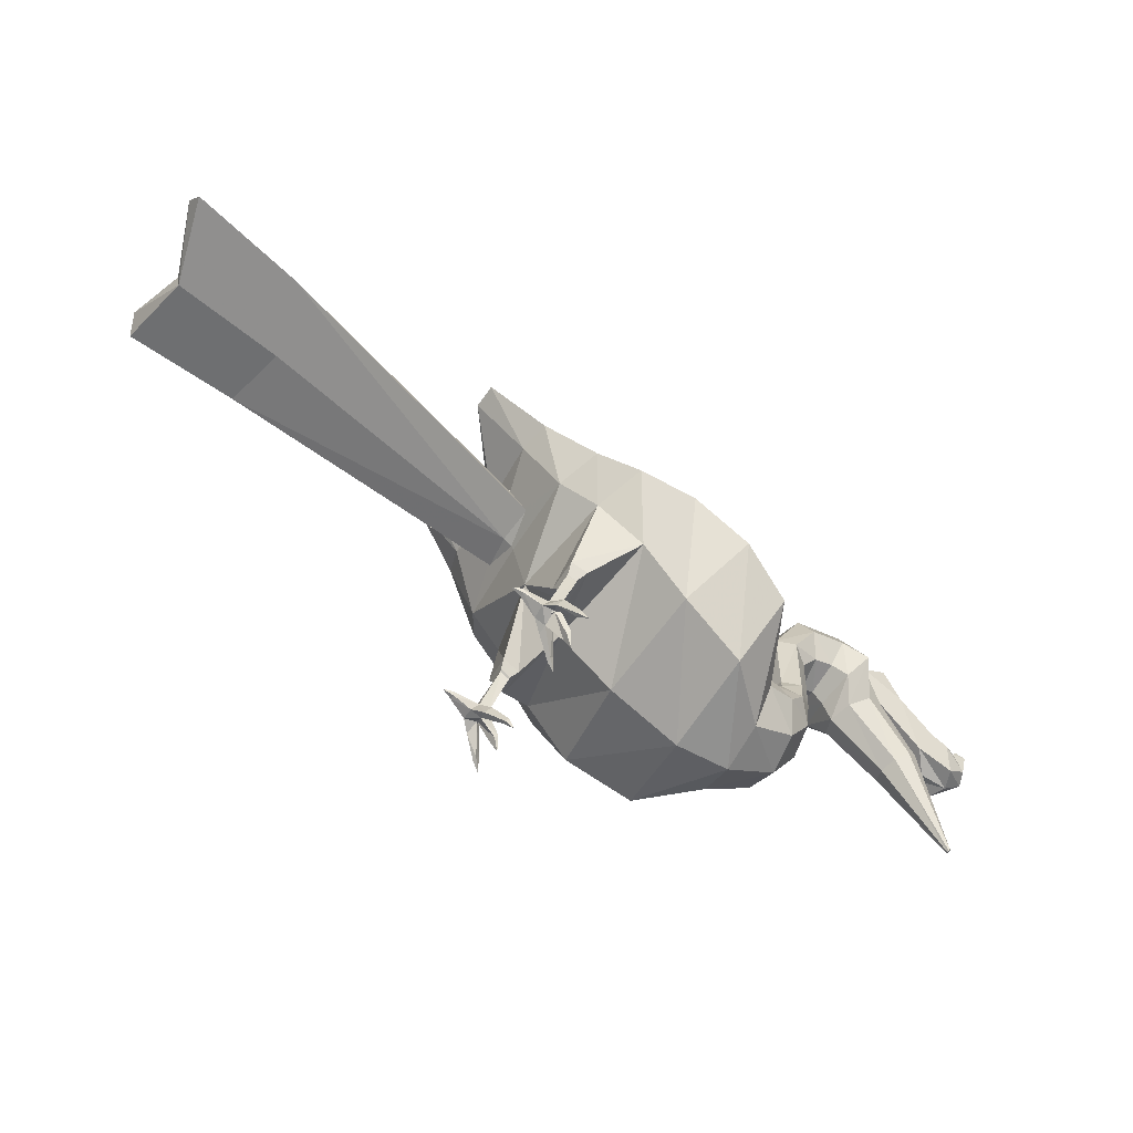
<metadata>
{"format":"obj","ext":"obj","renderer":"f3d","projection":"perspective","resolution":1024,"background":"white","views":[{"elev":-52.4,"azim":-28.8,"up":"+Y"}]}
</metadata>
<code>
v -0.5885 0.2897 -0.0002422
v -0.6089 0.3093 -0.09784
v -0.6144 0.3267 -0.07838
v -0.5914 0.3041 -0.000286
v -0.4679 0.2394 -0.0001784
v -0.4855 0.2563 -0.08432
v -0.4903 0.2713 -0.06754
v -0.4704 0.2518 -0.0002161
v -0.6087 0.31 0.09726
v -0.6143 0.3272 0.0777
v -0.4854 0.2569 0.08388
v -0.4902 0.2717 0.06702
v -0.1681 -0.1002 0.08319
v -0.1437 -0.0357 0.0802
v -0.1449 -0.0395 0.05867
v -0.1663 -0.1015 0.06792
v -0.1783 -0.09588 0.08146
v -0.1538 -0.03029 0.07917
v -0.1768 -0.09617 0.06705
v -0.155 -0.03294 0.05865
v -0.1707 -0.1067 0.08195
v -0.1692 -0.1078 0.06901
v -0.1793 -0.103 0.08048
v -0.178 -0.1032 0.06827
v -0.177 -0.1098 0.07494
v -0.1474 -0.02901 0.06915
v -0.145 -0.03988 -0.05924
v -0.1438 -0.03621 -0.0808
v -0.1682 -0.1007 -0.08333
v -0.1665 -0.1019 -0.06806
v -0.1539 -0.0308 -0.07978
v -0.1784 -0.09641 -0.08161
v -0.1551 -0.03332 -0.05925
v -0.1769 -0.0966 -0.06721
v -0.1708 -0.1072 -0.08204
v -0.1693 -0.1082 -0.0691
v -0.1794 -0.1035 -0.08059
v -0.1781 -0.1037 -0.06838
v -0.1771 -0.1102 -0.07501
v -0.1475 -0.02946 -0.06979
v -0.1894 0.09274 6.688e-05
v -0.1847 0.09663 -0.04108
v -0.2021 0.1318 -0.03295
v -0.2039 0.1303 -4.199e-05
v -0.1846 0.0969 0.04118
v -0.202 0.132 0.03285
v -0.1699 0.07631 0.0001069
v -0.1633 0.08168 -0.05667
v -0.1873 0.1302 -0.04545
v -0.1898 0.1281 -4.332e-05
v -0.1632 0.08205 0.05684
v -0.1873 0.1304 0.04535
v -0.1588 0.08536 7.096e-05
v -0.1547 0.08874 -0.03564
v -0.1698 0.1192 -0.02858
v -0.1714 0.1179 -2.354e-05
v -0.1547 0.08897 0.03575
v -0.1698 0.1194 0.02853
v -0.1539 0.1024 1.542e-05
v 0.1958 0.06997 -0.03548
v 0.1924 0.05898 -0.0001346
v 0.2035 0.04649 -0.0001034
v 0.2111 0.05546 -0.0417
v 0.2041 0.09671 -0.0502
v 0.2295 0.07736 -0.059
v 0.2123 0.1235 -0.03567
v 0.2479 0.09942 -0.02839
v 0.2158 0.1348 -0.000397
v 0.2556 0.1086 -0.0003452
v 0.2128 0.02524 -4.271e-05
v 0.2218 0.03069 -0.02331
v 0.2434 0.04401 -0.03299
v 0.265 0.05739 -0.02343
v 0.1959 0.07019 0.03514
v 0.2112 0.05572 0.04142
v 0.2042 0.09703 0.04967
v 0.2296 0.07774 0.05855
v 0.2124 0.1238 0.03495
v 0.248 0.09961 0.02777
v 0.2218 0.03084 0.02317
v 0.2434 0.04422 0.03274
v 0.265 0.05753 0.02305
v 0.1778 0.07114 -0.02887
v 0.1786 0.06183 -0.0001293
v 0.1758 0.09381 -0.04083
v 0.1739 0.1166 -0.02901
v 0.1731 0.1261 -0.0003313
v 0.1778 0.07132 0.02855
v 0.1759 0.09407 0.04037
v 0.1739 0.1167 0.02841
v 0.1598 0.08359 -0.0001819
v -0.1859 -0.1074 0.08243
v -0.172 -0.1059 0.08097
v -0.1746 -0.115 0.06723
v -0.186 -0.1093 0.06687
v -0.1513 -0.1433 0.07599
v -0.151 -0.143 0.07613
v -0.151 -0.1431 0.07533
v -0.1512 -0.1434 0.0754
v -0.1695 -0.1041 0.09644
v -0.1765 -0.1136 0.09371
v -0.1756 -0.1176 0.05723
v -0.1686 -0.1093 0.05439
v -0.2043 -0.09256 0.07718
v -0.2037 -0.09335 0.07118
v -0.2047 -0.08933 0.0699
v -0.2056 -0.08828 0.07794
v -0.2149 -0.08731 0.07366
v -0.1529 -0.14 0.1133
v -0.1528 -0.1399 0.1127
v -0.1532 -0.1405 0.1125
v -0.1533 -0.1406 0.1131
v -0.1515 -0.1435 0.04082
v -0.1514 -0.1434 0.0414
v -0.151 -0.1429 0.04124
v -0.151 -0.143 0.04065
v -0.157 -0.1272 0.1043
v -0.1605 -0.1319 0.1029
v -0.1586 -0.1341 0.04831
v -0.1551 -0.1299 0.0469
v -0.1614 -0.1327 0.1079
v -0.1579 -0.128 0.1093
v -0.1556 -0.1312 0.04193
v -0.1591 -0.1354 0.04334
v -0.1565 -0.1311 0.07089
v -0.1575 -0.1304 0.07925
v -0.1542 -0.1258 0.08153
v -0.1529 -0.1267 0.07033
v -0.1748 -0.09068 0.07931
v -0.1737 -0.09087 0.06958
v -0.1679 -0.0936 0.08048
v -0.1667 -0.09447 0.07017
v -0.1692 -0.08709 0.07486
v -0.1747 -0.1155 -0.06727
v -0.1722 -0.1064 -0.08107
v -0.1861 -0.1079 -0.08249
v -0.1861 -0.1098 -0.06693
v -0.1511 -0.1436 -0.07522
v -0.1511 -0.1435 -0.07602
v -0.1514 -0.1438 -0.07589
v -0.1513 -0.1439 -0.07529
v -0.1697 -0.1048 -0.09656
v -0.1766 -0.1142 -0.09375
v -0.1686 -0.1096 -0.05448
v -0.1757 -0.118 -0.05725
v -0.2045 -0.09306 -0.07732
v -0.2038 -0.0938 -0.07131
v -0.2048 -0.08978 -0.07005
v -0.2057 -0.08878 -0.0781
v -0.215 -0.08778 -0.07381
v -0.1534 -0.1412 -0.1124
v -0.153 -0.1406 -0.1126
v -0.1531 -0.1407 -0.1132
v -0.1535 -0.1413 -0.113
v -0.1511 -0.1431 -0.04114
v -0.1515 -0.1436 -0.0413
v -0.1515 -0.1438 -0.04071
v -0.1511 -0.1433 -0.04055
v -0.1572 -0.1279 -0.1043
v -0.1607 -0.1326 -0.1029
v -0.1587 -0.1344 -0.04825
v -0.1552 -0.1302 -0.04688
v -0.1616 -0.1334 -0.1079
v -0.1581 -0.1287 -0.1093
v -0.1557 -0.1315 -0.04189
v -0.1592 -0.1356 -0.04327
v -0.1567 -0.1315 -0.07085
v -0.1577 -0.1309 -0.07921
v -0.1543 -0.1264 -0.08154
v -0.153 -0.1272 -0.07033
v -0.1749 -0.09119 -0.0795
v -0.1739 -0.09132 -0.06977
v -0.168 -0.09412 -0.08067
v -0.1668 -0.09492 -0.07035
v -0.1693 -0.08757 -0.07509
v 0.3419 -0.1141 -0.001905
v 0.3415 -0.1145 0.0003019
v 0.3445 -0.1116 0.0002902
v 0.343 -0.1131 -0.002823
v 0.344 -0.112 -0.001914
v 0.2889 0.1266 -0.0004301
v 0.2767 0.113 -0.02593
v 0.2954 0.0793 -0.02445
v 0.3093 0.09269 -0.0003377
v 0.271 -0.02595 7.458e-05
v 0.277 -0.0218 -0.0178
v 0.2917 -0.01166 -0.02524
v 0.3064 -0.001473 -0.01789
v 0.2844 0.04311 -0.0001582
v 0.3125 0.002793 -5.145e-05
v 0.3338 0.04186 -0.02254
v 0.3376 0.04824 -0.0002179
v 0.327 -0.004145 -4.095e-05
v 0.3107 0.008991 -0.02241
v 0.3567 -0.01015 -4.578e-05
v 0.349 -0.007147 -0.02239
v 0.3508 0.03299 -0.02252
v 0.3506 0.0404 -0.0002032
v 0.3782 0.004115 -0.0001091
v 0.3735 0.01031 -0.01553
v 0.3638 0.03402 -0.0156
v 0.3618 0.03816 -0.0002051
v 0.3856 0.02613 -0.0001858
v 0.3815 0.03708 -0.01423
v 0.3708 0.03967 -0.01423
v 0.3688 0.04004 -0.0002168
v 0.3827 0.05022 -0.0002609
v 0.3823 0.0503 -0.0002608
v 0.3419 -0.1141 0.002506
v 0.343 -0.1131 0.003416
v 0.344 -0.112 0.002497
v 0.2768 0.1132 0.02518
v 0.2954 0.07945 0.02389
v 0.2771 -0.02168 0.01791
v 0.2917 -0.0115 0.02526
v 0.3064 -0.001358 0.01782
v 0.3339 0.04201 0.02215
v 0.3108 0.009135 0.02227
v 0.349 -0.007003 0.0223
v 0.3508 0.03313 0.02217
v 0.3735 0.01041 0.01528
v 0.3638 0.03412 0.01522
v 0.3815 0.03717 0.01379
v 0.3708 0.03976 0.01379
v 0.07445 -0.1089 -0.04889
v 0.0707 -0.1277 0.0005639
v 0.1273 -0.1034 0.0004401
v 0.1245 -0.08891 -0.04123
v 0.08359 -0.0632 -0.0695
v 0.1178 -0.05362 -0.05858
v 0.09275 -0.0174 -0.0492
v 0.1111 -0.01822 -0.04145
v 0.09658 0.001704 0.0001273
v 0.1084 -0.003441 0.0001342
v 0.1563 -0.06471 0.0002922
v 0.1506 -0.05506 -0.03637
v 0.137 -0.03152 -0.05161
v 0.1235 -0.007882 -0.0365
v 0.1179 0.002008 0.000109
v 0.165 -0.01857 0.0001369
v 0.1584 -0.01452 -0.03227
v 0.1424 -0.004536 -0.0457
v 0.1265 0.005531 -0.03231
v 0.1199 0.009786 8.236e-05
v 0.1676 0.04924 -8.308e-05
v 0.1606 0.05363 -0.03162
v 0.1438 0.06442 -0.0447
v 0.1271 0.0753 -0.03166
v 0.1202 0.07989 -0.0001431
v 0.1786 0.0563 -0.0001148
v 0.175 0.06724 -0.03546
v 0.1664 0.09387 -0.05016
v 0.1579 0.1206 -0.03562
v 0.1543 0.1318 -0.0003375
v 0.07453 -0.1086 0.04989
v 0.1245 -0.08864 0.04202
v 0.0837 -0.06276 0.07019
v 0.1179 -0.05324 0.05915
v 0.09283 -0.01708 0.04958
v 0.1112 -0.01795 0.0418
v 0.1507 -0.05482 0.0369
v 0.1371 -0.03118 0.05201
v 0.1235 -0.007646 0.03677
v 0.1584 -0.01431 0.03252
v 0.1425 -0.004242 0.04592
v 0.1265 0.005739 0.03249
v 0.1607 0.05383 0.03144
v 0.1439 0.06471 0.04447
v 0.1271 0.07551 0.03139
v 0.1751 0.06747 0.03517
v 0.1665 0.0942 0.04971
v 0.1579 0.1208 0.03501
v 0.2031 0.06139 -0.0001479
v 0.2084 0.06922 -0.02912
v 0.2211 0.08831 -0.04118
v 0.2338 0.1075 -0.02926
v 0.2391 0.1155 -0.0003509
v 0.2084 0.0694 0.02877
v 0.2212 0.08858 0.04068
v 0.2339 0.1077 0.02862
v 0.2091 0.05864 -0.0001418
v 0.2145 0.06263 -0.02069
v 0.2275 0.07238 -0.02923
v 0.2406 0.08219 -0.02077
v 0.246 0.08631 -0.0002606
v 0.2145 0.06276 0.02037
v 0.2276 0.07257 0.02883
v 0.2406 0.08232 0.02029
v 0.2362 0.05728 -0.0001563
v 0.03523 -0.08752 -0.04403
v 0.02796 -0.1032 0.000523
v 0.05284 -0.04944 -0.06259
v 0.07049 -0.01123 -0.0443
v 0.07783 0.004711 0.0001359
v 0.0353 -0.08724 0.04496
v 0.05295 -0.04903 0.06325
v 0.07056 -0.01095 0.04468
v 0.03076 -0.02729 0.000279
v -0.009512 0.09973 -0.0001016
v -0.01866 0.08787 -0.1226
v 0.04124 0.05807 -0.123
v 0.05053 0.07347 -6.595e-05
v -0.0616 0.03894 -0.1732
v -0.002053 0.000612 -0.1738
v -0.09409 0.0007258 -0.1222
v -0.04801 -0.05927 -0.1226
v -0.1227 -0.03006 0.0004073
v -0.06367 -0.08046 0.0005213
v -0.2032 0.1727 -0.0001787
v -0.2578 0.214 -0.0632
v -0.255 0.2165 -0.08928
v -0.2522 0.2191 -0.06322
v -0.2112 0.1654 -0.0001491
v -0.07037 0.116 -0.0001046
v -0.07662 0.1106 -0.1091
v -0.1126 0.0772 -0.1542
v -0.1381 0.05443 -0.1089
v -0.1639 0.03001 0.0002477
v -0.176 0.0817 -0.09729
v -0.1784 0.08098 9.574e-05
v -0.1542 0.0999 -0.1377
v -0.1324 0.1184 -0.09744
v -0.1233 0.1263 -9.45e-05
v -0.2006 0.1552 -0.1093
v -0.2089 0.148 -0.07732
v -0.1922 0.1625 -0.07738
v -0.1887 0.1658 -0.0001683
v -0.2057 0.1518 -0.0001098
v -0.1945 0.1134 4.651e-06
v 0.07814 0.02678 -0.1076
v 0.08093 0.04413 3.634e-06
v 0.0505 -0.03548 -0.1519
v 0.02019 -0.1002 -0.1071
v 0.011 -0.1234 0.0005988
v -0.1395 -0.03709 -0.08918
v -0.1416 -0.04355 -0.05124
v -0.1573 -0.02757 -0.08739
v -0.1594 -0.032 -0.05126
v -0.01846 0.08865 0.1225
v 0.04143 0.05886 0.123
v -0.06132 0.04006 0.1734
v -0.00177 0.00173 0.1742
v -0.09389 0.001513 0.1228
v -0.04781 -0.05848 0.1235
v -0.2577 0.2144 0.06267
v -0.2549 0.217 0.08873
v -0.2521 0.2195 0.06265
v -0.07644 0.1113 0.109
v -0.1123 0.07819 0.1543
v -0.1379 0.05513 0.1092
v -0.1759 0.08233 0.09747
v -0.154 0.1008 0.1377
v -0.1322 0.119 0.09732
v -0.2004 0.1559 0.1091
v -0.2087 0.1485 0.07713
v -0.1921 0.163 0.07707
v 0.07831 0.02748 0.1077
v 0.05075 -0.0345 0.1525
v 0.02037 -0.09952 0.1082
v -0.1396 -0.03647 0.08959
v -0.1417 -0.04301 0.05262
v -0.1569 -0.0272 0.08782
v -0.159 -0.03174 0.0526
v -0.1463 -0.04419 -0.08172
v -0.1477 -0.04818 -0.0583
v -0.1573 -0.03831 -0.08062
v -0.1586 -0.04104 -0.05831
v -0.1569 -0.04987 -0.07007
v 0.103 -0.1076 0.0004763
v 0.1036 -0.09391 -0.03483
v 0.1049 -0.06069 -0.04954
v 0.1063 -0.02737 -0.03504
v 0.1069 -0.01348 0.0001708
v 0.1036 -0.09369 0.03569
v 0.105 -0.06037 0.05018
v 0.1063 -0.02715 0.03547
v 0.1361 -0.06774 0.0003235
v 0.1333 -0.06058 -0.0195
v 0.1265 -0.04316 -0.02776
v 0.1198 -0.02569 -0.0196
v 0.117 -0.0184 0.0001805
v 0.1333 -0.06045 0.02011
v 0.1266 -0.04298 0.02826
v 0.1198 -0.02556 0.02001
v 0.1379 -0.02789 0.0001971
v -0.1486 -0.04795 0.06083
v -0.1474 -0.04438 0.08104
v -0.1569 -0.03931 0.08007
v -0.1581 -0.04179 0.06082
v -0.1578 -0.05076 0.07072
v 0.3823 0.0503 -0.0002608
v 0.3708 0.03967 -0.01423
v 0.3708 0.03976 0.01379
v 0.3688 0.04004 -0.0002168
f 1 2 3
f 3 4 1
f 5 6 2
f 2 1 5
f 6 7 3
f 3 2 6
f 7 8 4
f 4 3 7
f 9 1 10
f 4 10 1
f 11 5 9
f 1 9 5
f 12 11 10
f 9 10 11
f 8 12 4
f 10 4 12
f 13 14 15
f 15 16 13
f 17 18 14
f 14 13 17
f 19 20 18
f 18 17 19
f 16 15 20
f 20 19 16
f 21 13 16
f 16 22 21
f 23 17 13
f 13 21 23
f 24 19 17
f 17 23 24
f 22 16 19
f 19 24 22
f 25 21 22
f 25 23 21
f 25 24 23
f 25 22 24
f 26 15 14
f 26 14 18
f 26 18 20
f 26 20 15
f 27 28 29
f 29 30 27
f 28 31 32
f 32 29 28
f 31 33 34
f 34 32 31
f 33 27 30
f 30 34 33
f 30 29 35
f 35 36 30
f 29 32 37
f 37 35 29
f 32 34 38
f 38 37 32
f 34 30 36
f 36 38 34
f 36 35 39
f 35 37 39
f 37 38 39
f 38 36 39
f 28 27 40
f 31 28 40
f 33 31 40
f 27 33 40
f 41 42 6
f 6 5 41
f 43 7 6
f 6 42 43
f 8 7 43
f 43 44 8
f 45 41 11
f 5 11 41
f 12 46 11
f 45 11 46
f 12 8 46
f 44 46 8
f 42 41 47
f 47 48 42
f 43 42 48
f 48 49 43
f 44 43 49
f 49 50 44
f 41 45 51
f 51 47 41
f 45 46 52
f 52 51 45
f 46 44 50
f 50 52 46
f 48 47 53
f 53 54 48
f 49 48 54
f 54 55 49
f 50 49 55
f 55 56 50
f 47 51 57
f 57 53 47
f 51 52 58
f 58 57 51
f 52 50 56
f 56 58 52
f 54 53 59
f 55 54 59
f 56 55 59
f 53 57 59
f 57 58 59
f 58 56 59
f 60 61 62
f 62 63 60
f 64 60 63
f 63 65 64
f 66 64 65
f 65 67 66
f 68 66 67
f 67 69 68
f 63 62 70
f 70 71 63
f 65 63 71
f 71 72 65
f 67 65 72
f 72 73 67
f 61 74 62
f 75 62 74
f 74 76 75
f 77 75 76
f 76 78 77
f 79 77 78
f 78 68 79
f 69 79 68
f 62 75 70
f 80 70 75
f 75 77 80
f 81 80 77
f 77 79 81
f 82 81 79
f 61 83 60
f 83 61 84
f 60 85 64
f 85 60 83
f 64 86 66
f 86 64 85
f 66 87 68
f 87 66 86
f 74 84 61
f 84 74 88
f 76 88 74
f 88 76 89
f 78 89 76
f 89 78 90
f 68 90 78
f 90 68 87
f 84 91 83
f 83 91 85
f 85 91 86
f 86 91 87
f 88 91 84
f 89 91 88
f 90 91 89
f 87 91 90
f 92 93 94
f 94 95 92
f 96 97 98
f 98 99 96
f 92 17 100
f 100 101 92
f 102 103 19
f 19 95 102
f 104 92 95
f 95 105 104
f 106 19 17
f 17 107 106
f 107 17 92
f 92 104 107
f 105 95 19
f 19 106 105
f 108 106 107
f 108 105 106
f 108 104 105
f 108 107 104
f 101 93 92
f 94 102 95
f 13 100 17
f 103 16 19
f 109 110 111
f 111 112 109
f 113 114 115
f 115 116 113
f 117 13 93
f 93 118 117
f 119 94 16
f 16 120 119
f 121 101 100
f 100 122 121
f 123 103 102
f 102 124 123
f 118 93 101
f 101 121 118
f 124 102 94
f 94 119 124
f 122 100 13
f 13 117 122
f 120 16 103
f 103 123 120
f 110 117 118
f 118 111 110
f 109 122 117
f 117 110 109
f 112 121 122
f 122 109 112
f 111 118 121
f 121 112 111
f 114 119 120
f 120 115 114
f 113 124 119
f 119 114 113
f 116 123 124
f 124 113 116
f 115 120 123
f 123 116 115
f 125 94 93
f 93 126 125
f 127 13 16
f 16 128 127
f 126 93 13
f 13 127 126
f 128 16 94
f 94 125 128
f 97 127 128
f 128 98 97
f 96 126 127
f 127 97 96
f 99 125 126
f 126 96 99
f 98 128 125
f 125 99 98
f 19 129 17
f 129 19 130
f 17 131 13
f 131 17 129
f 16 130 19
f 130 16 132
f 13 132 16
f 132 13 131
f 130 133 129
f 129 133 131
f 132 133 130
f 131 133 132
f 134 135 136
f 136 137 134
f 138 139 140
f 140 141 138
f 142 32 136
f 136 143 142
f 34 144 145
f 145 137 34
f 137 136 146
f 146 147 137
f 32 34 148
f 148 149 32
f 136 32 149
f 149 146 136
f 34 137 147
f 147 148 34
f 149 148 150
f 148 147 150
f 147 146 150
f 146 149 150
f 136 135 143
f 137 145 134
f 32 142 29
f 34 30 144
f 151 152 153
f 153 154 151
f 155 156 157
f 157 158 155
f 135 29 159
f 159 160 135
f 30 134 161
f 161 162 30
f 142 143 163
f 163 164 142
f 145 144 165
f 165 166 145
f 143 135 160
f 160 163 143
f 134 145 166
f 166 161 134
f 29 142 164
f 164 159 29
f 144 30 162
f 162 165 144
f 160 159 152
f 152 151 160
f 159 164 153
f 153 152 159
f 164 163 154
f 154 153 164
f 163 160 151
f 151 154 163
f 162 161 156
f 156 155 162
f 161 166 157
f 157 156 161
f 166 165 158
f 158 157 166
f 165 162 155
f 155 158 165
f 135 134 167
f 167 168 135
f 30 29 169
f 169 170 30
f 29 135 168
f 168 169 29
f 134 30 170
f 170 167 134
f 170 169 139
f 139 138 170
f 169 168 140
f 140 139 169
f 168 167 141
f 141 140 168
f 167 170 138
f 138 141 167
f 171 34 32
f 34 171 172
f 173 32 29
f 32 173 171
f 172 30 34
f 30 172 174
f 174 29 30
f 29 174 173
f 175 172 171
f 175 171 173
f 175 174 172
f 175 173 174
f 176 177 178
f 179 176 180
f 178 180 176
f 181 182 183
f 183 184 181
f 71 70 185
f 185 186 71
f 72 71 186
f 186 187 72
f 73 72 187
f 187 188 73
f 189 73 188
f 188 190 189
f 186 185 177
f 177 176 186
f 187 186 176
f 176 179 187
f 188 187 179
f 179 180 188
f 190 188 180
f 180 178 190
f 69 67 182
f 182 181 69
f 67 73 183
f 183 182 67
f 184 183 191
f 191 192 184
f 73 189 193
f 193 194 73
f 183 73 194
f 194 191 183
f 194 193 195
f 195 196 194
f 192 191 197
f 197 198 192
f 191 194 196
f 196 197 191
f 196 195 199
f 199 200 196
f 198 197 201
f 201 202 198
f 197 196 200
f 200 201 197
f 200 199 203
f 203 204 200
f 202 201 205
f 205 206 202
f 201 200 204
f 204 205 201
f 204 203 207
f 205 204 207
f 207 208 205
f 209 210 211
f 209 211 178
f 178 177 209
f 212 181 213
f 184 213 181
f 70 80 185
f 214 185 80
f 80 81 214
f 215 214 81
f 81 82 215
f 216 215 82
f 82 189 216
f 190 216 189
f 185 214 177
f 209 177 214
f 214 215 209
f 210 209 215
f 215 216 210
f 211 210 216
f 216 190 211
f 178 211 190
f 79 69 212
f 181 212 69
f 82 79 213
f 212 213 79
f 213 184 217
f 192 217 184
f 189 82 193
f 218 193 82
f 82 213 218
f 217 218 213
f 193 218 195
f 219 195 218
f 217 192 220
f 198 220 192
f 218 217 219
f 220 219 217
f 195 219 199
f 221 199 219
f 220 198 222
f 202 222 198
f 219 220 221
f 222 221 220
f 199 221 203
f 223 203 221
f 222 202 224
f 206 224 202
f 221 222 223
f 224 223 222
f 203 223 207
f 223 224 207
f 208 207 224
f 225 226 227
f 227 228 225
f 229 225 228
f 228 230 229
f 231 229 230
f 230 232 231
f 233 231 232
f 232 234 233
f 228 227 235
f 235 236 228
f 230 228 236
f 236 237 230
f 232 230 237
f 237 238 232
f 234 232 238
f 238 239 234
f 236 235 240
f 240 241 236
f 237 236 241
f 241 242 237
f 238 237 242
f 242 243 238
f 239 238 243
f 243 244 239
f 241 240 245
f 245 246 241
f 242 241 246
f 246 247 242
f 243 242 247
f 247 248 243
f 244 243 248
f 248 249 244
f 246 245 250
f 250 251 246
f 247 246 251
f 251 252 247
f 248 247 252
f 252 253 248
f 249 248 253
f 253 254 249
f 251 250 61
f 61 60 251
f 252 251 60
f 60 64 252
f 253 252 64
f 64 66 253
f 254 253 66
f 66 68 254
f 226 255 227
f 256 227 255
f 255 257 256
f 258 256 257
f 257 259 258
f 260 258 259
f 259 233 260
f 234 260 233
f 227 256 235
f 261 235 256
f 256 258 261
f 262 261 258
f 258 260 262
f 263 262 260
f 260 234 263
f 239 263 234
f 235 261 240
f 264 240 261
f 261 262 264
f 265 264 262
f 262 263 265
f 266 265 263
f 263 239 266
f 244 266 239
f 240 264 245
f 267 245 264
f 264 265 267
f 268 267 265
f 265 266 268
f 269 268 266
f 266 244 269
f 249 269 244
f 245 267 250
f 270 250 267
f 267 268 270
f 271 270 268
f 268 269 271
f 272 271 269
f 269 249 272
f 254 272 249
f 250 270 61
f 74 61 270
f 270 271 74
f 76 74 271
f 271 272 76
f 78 76 272
f 272 254 78
f 68 78 254
f 273 60 61
f 60 273 274
f 274 64 60
f 64 274 275
f 275 66 64
f 66 275 276
f 276 68 66
f 68 276 277
f 278 61 74
f 61 278 273
f 279 74 76
f 74 279 278
f 280 76 78
f 76 280 279
f 277 78 68
f 78 277 280
f 281 274 273
f 274 281 282
f 282 275 274
f 275 282 283
f 283 276 275
f 276 283 284
f 284 277 276
f 277 284 285
f 286 273 278
f 273 286 281
f 287 278 279
f 278 287 286
f 288 279 280
f 279 288 287
f 285 280 277
f 280 285 288
f 289 282 281
f 289 283 282
f 289 284 283
f 289 285 284
f 289 281 286
f 289 286 287
f 289 287 288
f 289 288 285
f 226 225 290
f 290 291 226
f 225 229 292
f 292 290 225
f 229 231 293
f 293 292 229
f 231 233 294
f 294 293 231
f 255 226 291
f 291 295 255
f 257 255 295
f 295 296 257
f 259 257 296
f 296 297 259
f 233 259 297
f 297 294 233
f 291 290 298
f 290 292 298
f 292 293 298
f 293 294 298
f 295 291 298
f 296 295 298
f 297 296 298
f 294 297 298
f 299 300 301
f 299 301 302
f 300 303 304
f 300 304 301
f 303 305 306
f 303 306 304
f 305 307 308
f 305 308 306
f 309 310 311
f 309 311 312
f 313 310 309
f 300 299 314
f 314 315 300
f 303 300 315
f 315 316 303
f 305 303 316
f 316 317 305
f 318 317 319
f 319 320 318
f 317 316 321
f 321 319 317
f 316 315 322
f 322 321 316
f 315 314 323
f 323 322 315
f 319 321 324
f 324 325 319
f 321 322 326
f 326 324 321
f 322 323 327
f 327 326 322
f 328 325 310
f 310 313 328
f 325 324 311
f 311 310 325
f 324 326 312
f 312 311 324
f 327 309 312
f 312 326 327
f 320 319 329
f 319 325 329
f 325 328 329
f 302 301 330
f 330 331 302
f 301 304 332
f 332 330 301
f 304 306 333
f 333 332 304
f 306 308 334
f 334 333 306
f 333 334 226
f 226 225 333
f 332 333 225
f 225 229 332
f 330 332 229
f 229 231 330
f 331 330 231
f 231 233 331
f 307 305 335
f 335 336 307
f 305 317 337
f 337 335 305
f 317 318 338
f 338 337 317
f 318 307 336
f 336 338 318
f 339 299 340
f 340 299 302
f 341 339 342
f 342 339 340
f 343 341 344
f 344 341 342
f 307 343 308
f 308 343 344
f 345 309 346
f 346 309 347
f 345 313 309
f 299 339 314
f 348 314 339
f 339 341 348
f 349 348 341
f 341 343 349
f 350 349 343
f 350 318 351
f 320 351 318
f 349 350 352
f 351 352 350
f 348 349 353
f 352 353 349
f 314 348 323
f 353 323 348
f 352 351 354
f 355 354 351
f 353 352 356
f 354 356 352
f 323 353 327
f 356 327 353
f 355 328 345
f 313 345 328
f 354 355 346
f 345 346 355
f 356 354 347
f 346 347 354
f 309 327 347
f 356 347 327
f 351 320 329
f 355 351 329
f 328 355 329
f 340 302 357
f 331 357 302
f 342 340 358
f 357 358 340
f 344 342 359
f 358 359 342
f 308 344 334
f 359 334 344
f 334 359 226
f 255 226 359
f 359 358 255
f 257 255 358
f 358 357 257
f 259 257 357
f 357 331 259
f 233 259 331
f 343 307 360
f 361 360 307
f 350 343 362
f 360 362 343
f 318 350 363
f 362 363 350
f 307 318 361
f 363 361 318
f 336 335 364
f 364 365 336
f 335 337 366
f 366 364 335
f 337 338 367
f 367 366 337
f 338 336 365
f 365 367 338
f 365 364 368
f 364 366 368
f 366 367 368
f 367 365 368
f 369 225 226
f 225 369 370
f 370 229 225
f 229 370 371
f 371 231 229
f 231 371 372
f 372 233 231
f 233 372 373
f 374 226 255
f 226 374 369
f 375 255 257
f 255 375 374
f 376 257 259
f 257 376 375
f 373 259 233
f 259 373 376
f 377 370 369
f 370 377 378
f 378 371 370
f 371 378 379
f 379 372 371
f 372 379 380
f 380 373 372
f 373 380 381
f 382 369 374
f 369 382 377
f 383 374 375
f 374 383 382
f 384 375 376
f 375 384 383
f 381 376 373
f 376 381 384
f 385 378 377
f 385 379 378
f 385 380 379
f 385 381 380
f 385 377 382
f 385 382 383
f 385 383 384
f 385 384 381
f 360 361 386
f 386 387 360
f 362 360 387
f 387 388 362
f 363 362 388
f 388 389 363
f 361 363 389
f 389 386 361
f 387 386 390
f 388 387 390
f 389 388 390
f 386 389 390
f 391 392 393
f 392 394 393

</code>
